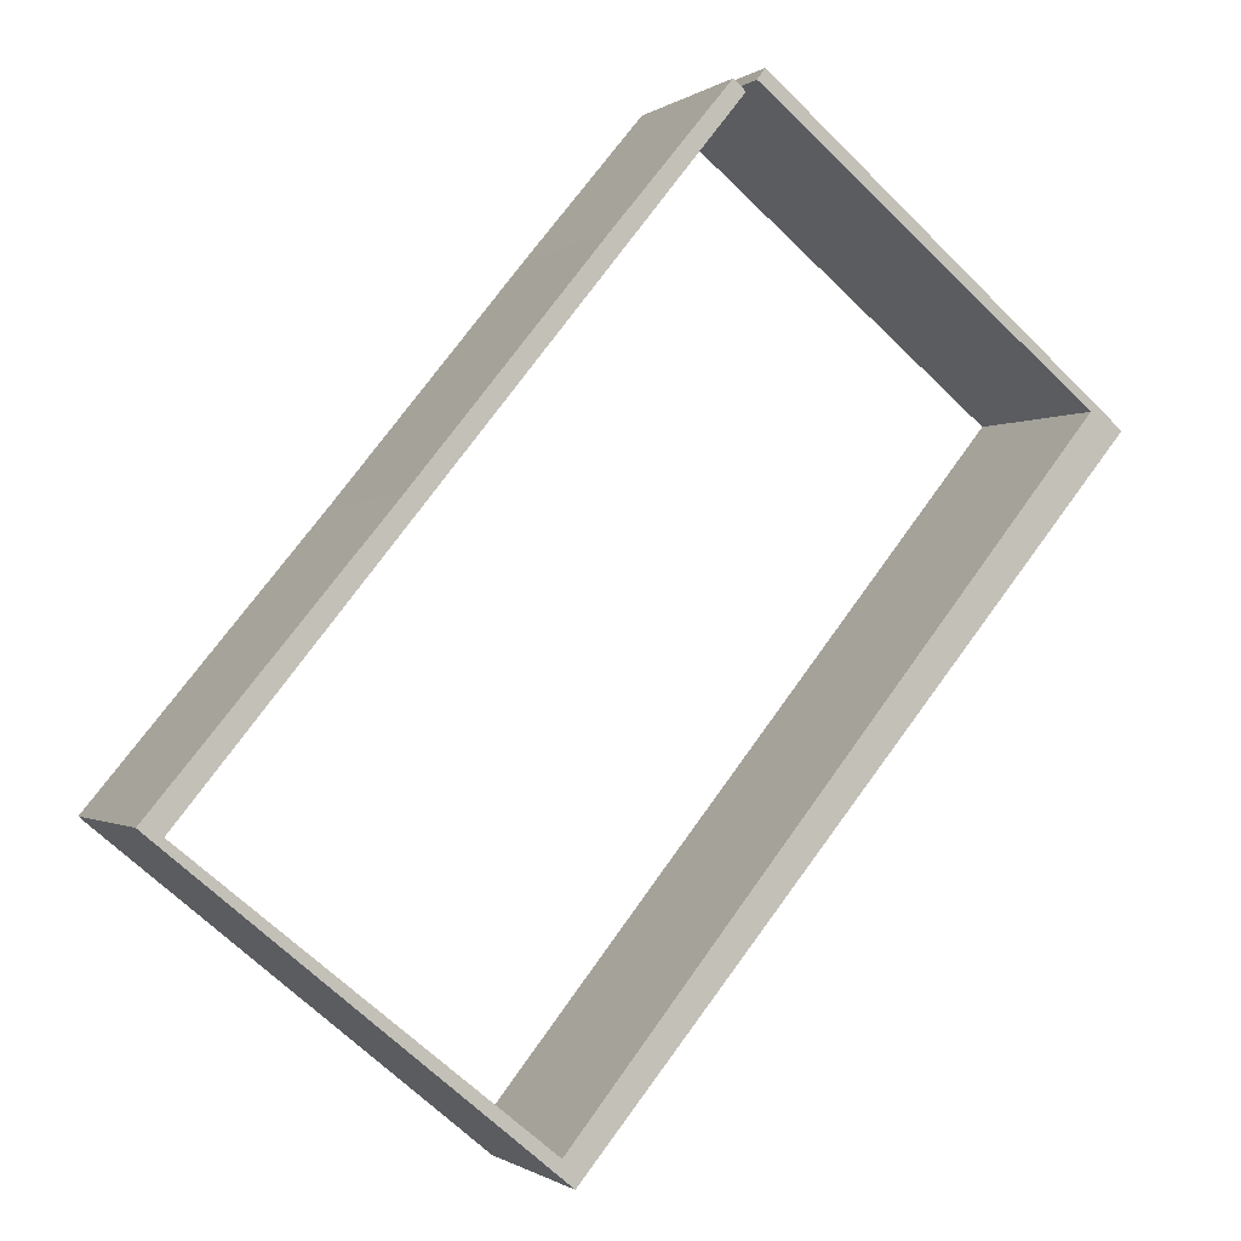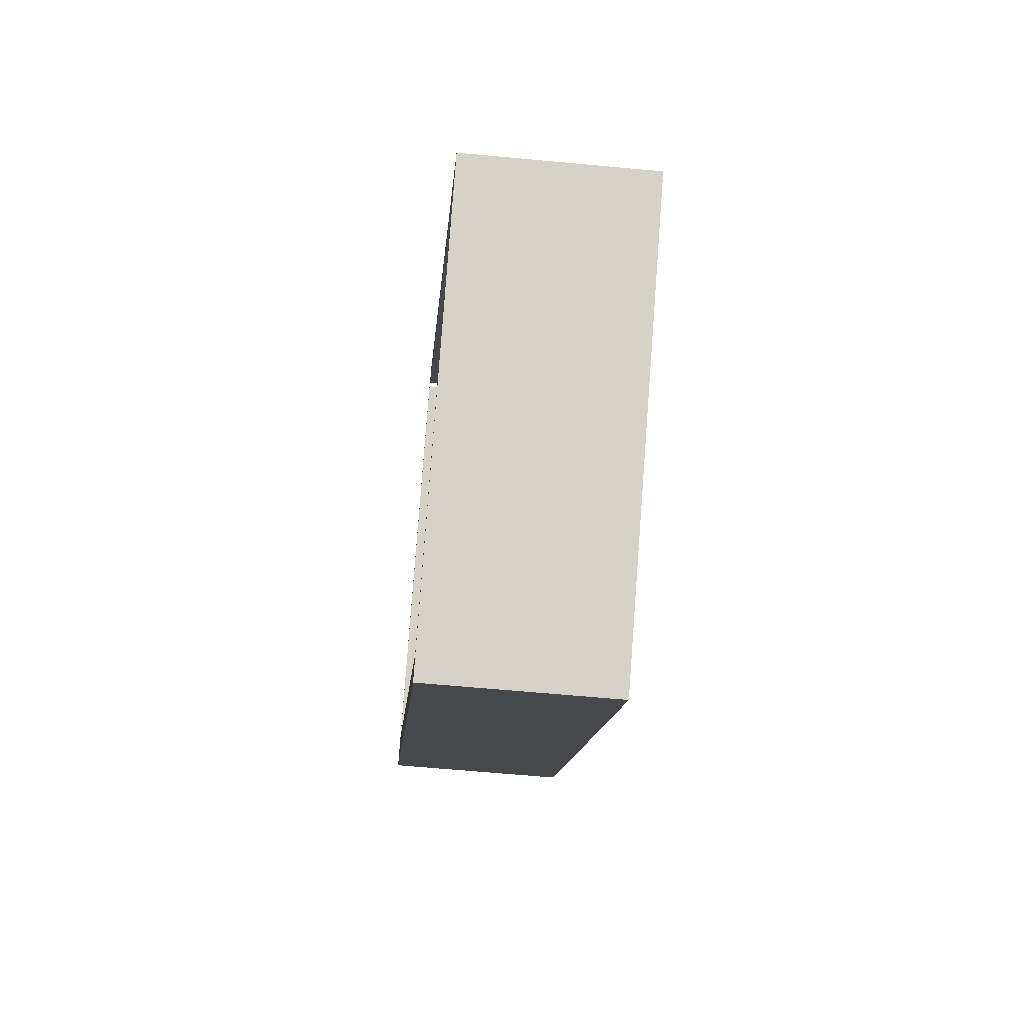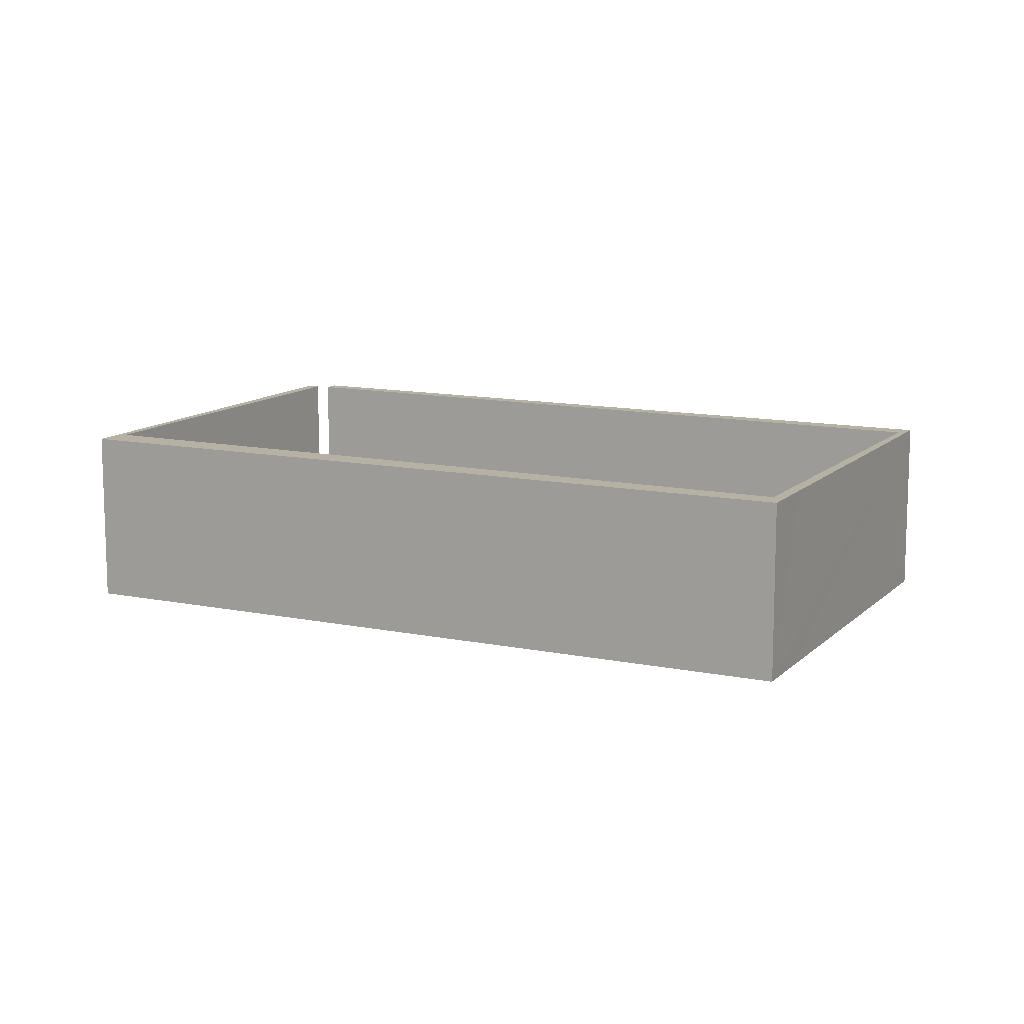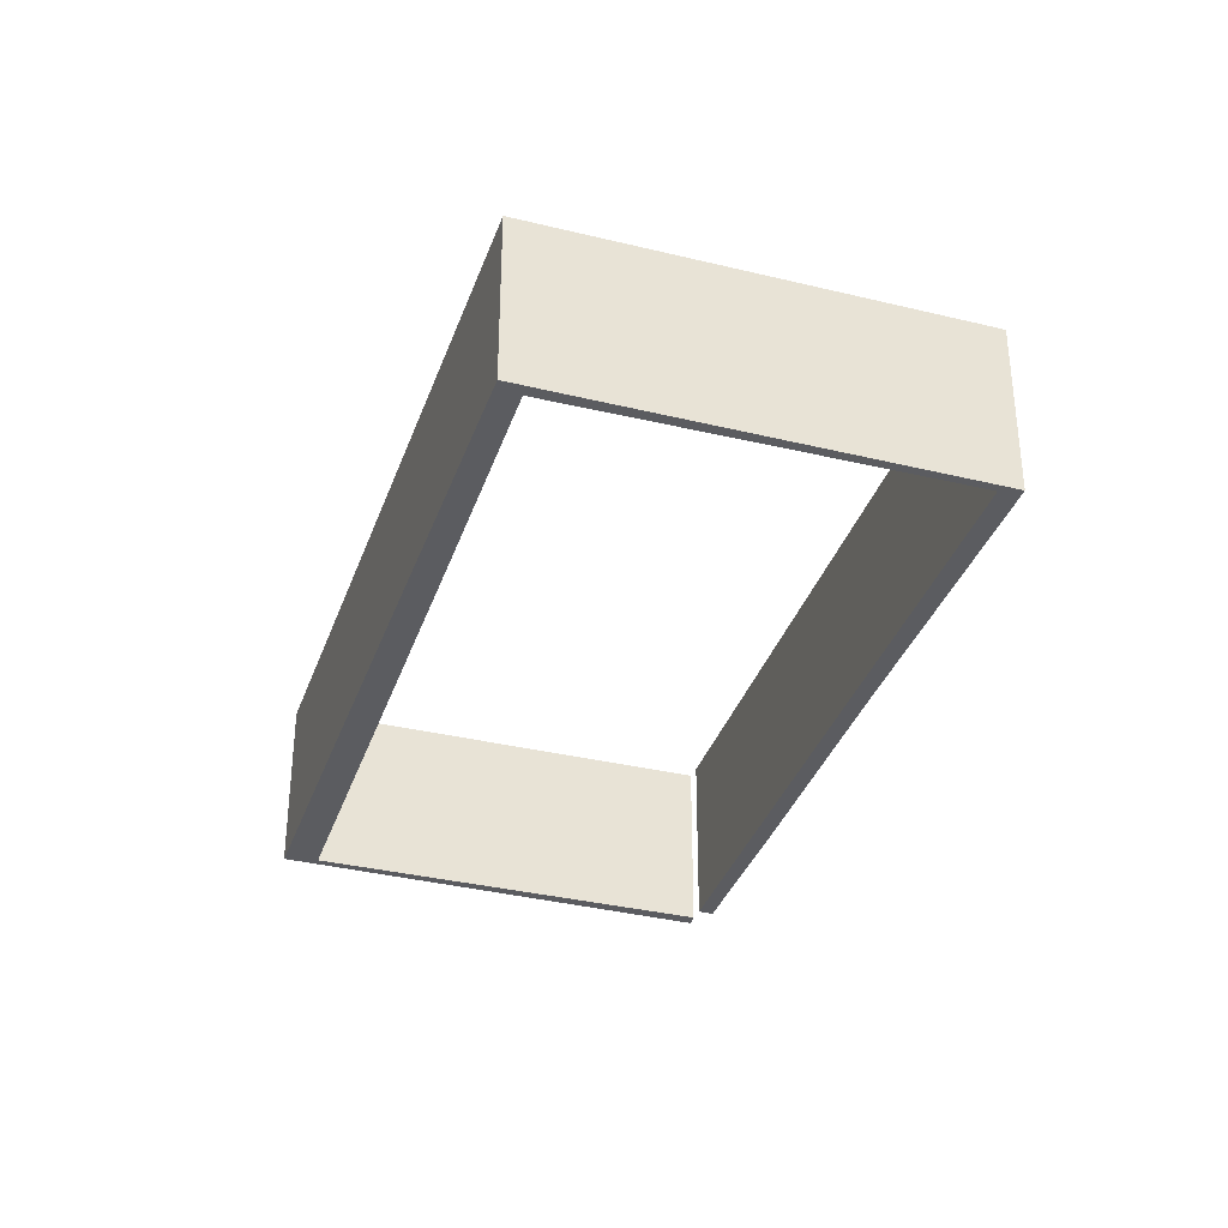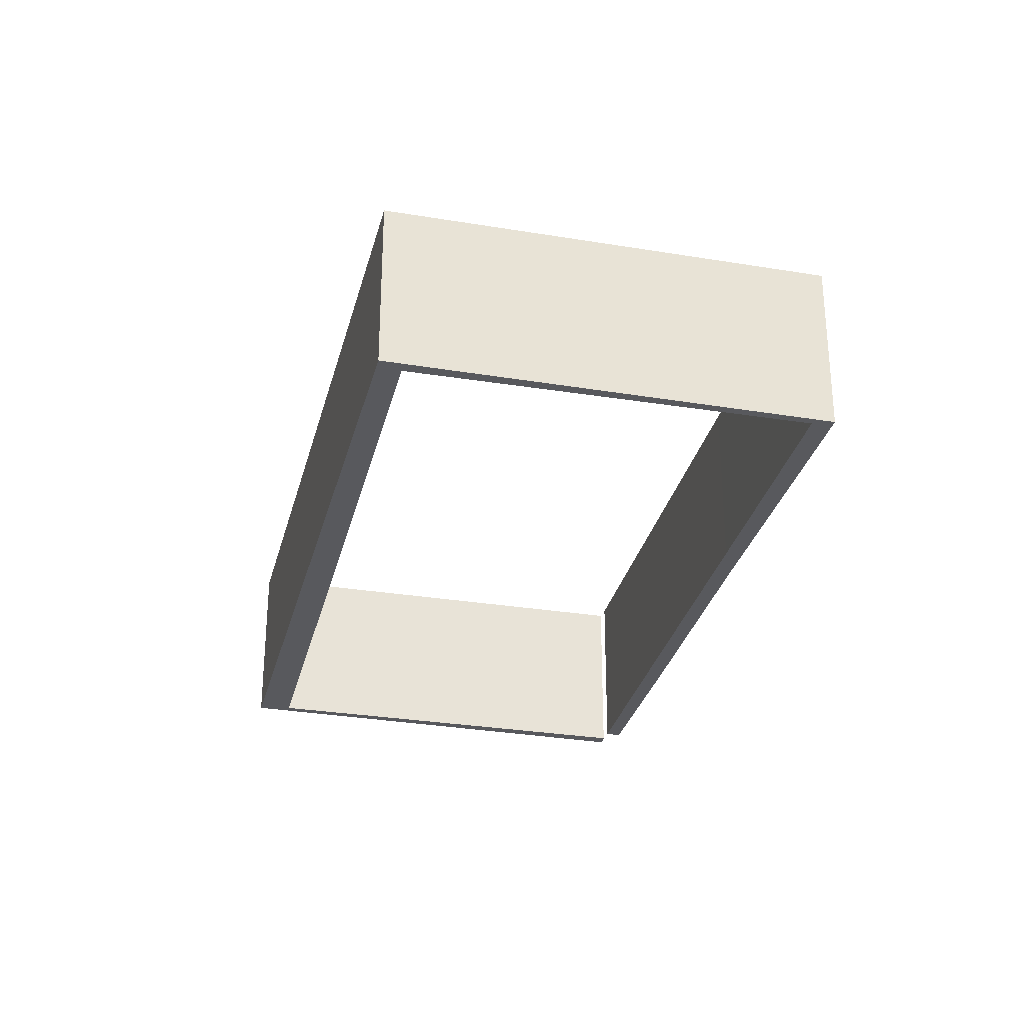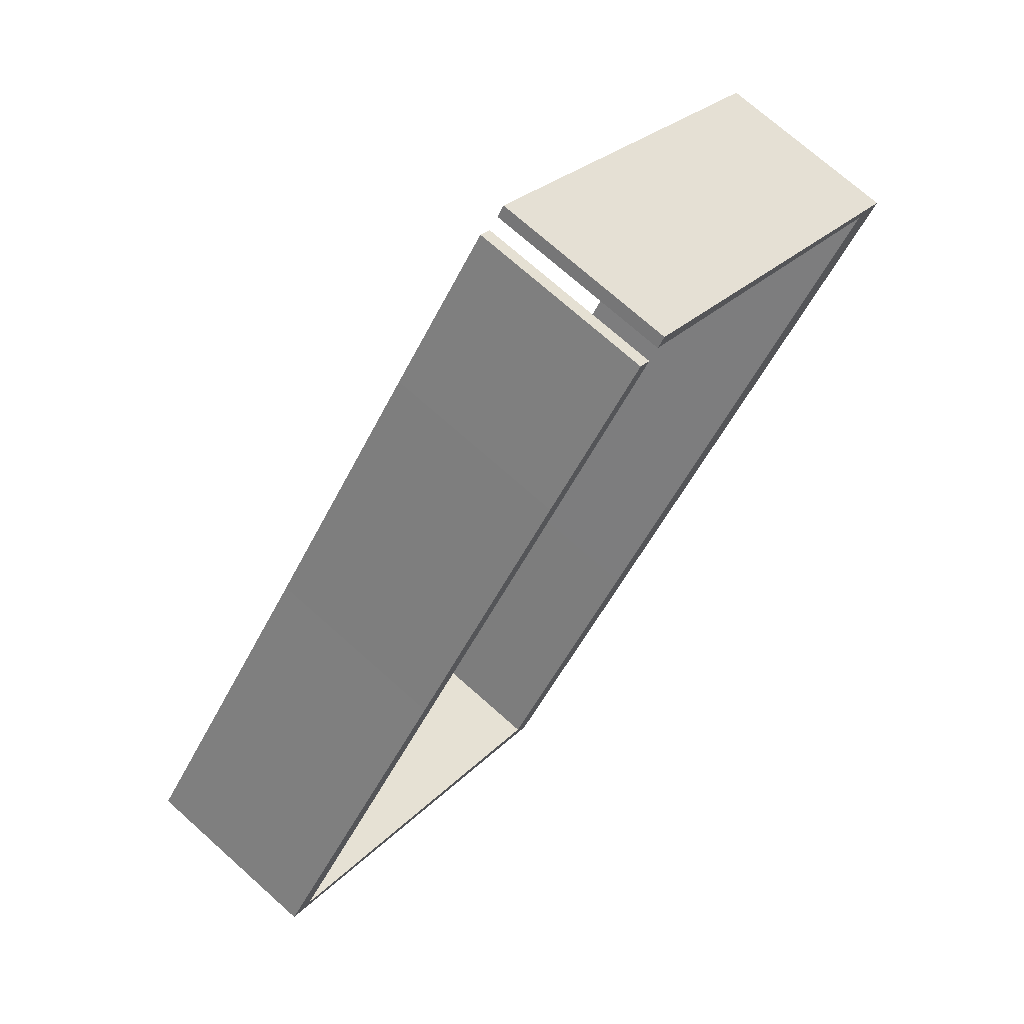
<metadata>
{"format":"obj","ext":"obj","renderer":"f3d","projection":"perspective","resolution":1024,"background":"white","views":[{"elev":-0.8,"azim":-24.0,"up":"+Z"},{"elev":-61.2,"azim":-95.5,"up":"+Z"},{"elev":12.0,"azim":156.0,"up":"+Y"},{"elev":-35.3,"azim":-158.4,"up":"+Y"},{"elev":-30.2,"azim":-154.0,"up":"+Y"},{"elev":72.1,"azim":-48.2,"up":"+Z"}]}
</metadata>
<code>
v  12.7 2.628 4.721
v  7.548 2.628 8.759
v  7.66 2.628 8.911
v  12.24 2.628 4.949
v  7.406 2.628 -0.991
v  5.191 2.628 -4.298
v  5.026 2.628 -3.931
v  7.401 2.628 8.603
v  5.612 2.628 6.805
v  7.229 2.628 8.749
v  2.836 2.628 2.989
v  3.076 2.628 3.697
v  0 2.628 1.609e-16
v  0.316 2.628 -0.111
v  0.252 2.628 -0.21
v  4.427 2.628 -3.663
v  7.548 -5.363e-16 8.759
v  7.66 -5.456e-16 8.911
v  0 0 0
v  3.076 -2.264e-16 3.697
v  5.612 -4.167e-16 6.805
v  7.229 -5.357e-16 8.749
v  5.026 2.407e-16 -3.931
v  7.406 6.068e-17 -0.991
v  12.24 -3.03e-16 4.949
v  12.7 -2.891e-16 4.721
v  7.401 -5.268e-16 8.603
v  0.316 6.797e-18 -0.111
v  5.191 2.632e-16 -4.298
v  2.836 -1.83e-16 2.989
v  4.427 2.243e-16 -3.663
v  0.252 1.286e-17 -0.21
g defaultobject
f 1 2 3
f 2 1 4
f 4 1 5
f 5 1 6
f 5 6 7
f 8 9 10
f 9 8 11
f 9 11 12
f 12 11 13
f 13 11 14
f 13 14 15
f 15 14 7
f 15 7 16
f 16 7 6
f 17 3 2
f 3 17 18
f 19 12 13
f 12 19 20
f 12 20 9
f 9 20 21
f 9 21 10
f 10 21 22
f 23 5 7
f 5 23 24
f 5 24 4
f 4 24 25
f 18 1 3
f 1 18 26
f 22 8 10
f 8 22 27
f 28 7 14
f 7 28 23
f 26 6 1
f 6 26 29
f 27 11 8
f 11 27 30
f 11 30 14
f 14 30 28
f 29 16 6
f 16 29 15
f 15 29 31
f 15 31 32
f 15 32 13
f 13 32 19
f 25 2 4
f 2 25 17
f 21 27 22
f 27 21 30
f 30 21 20
f 30 20 19
f 30 19 28
f 28 19 32
f 28 32 23
f 23 32 31
f 23 31 29
f 17 26 18
f 26 17 25
f 26 25 24
f 26 24 29
f 29 24 23

</code>
